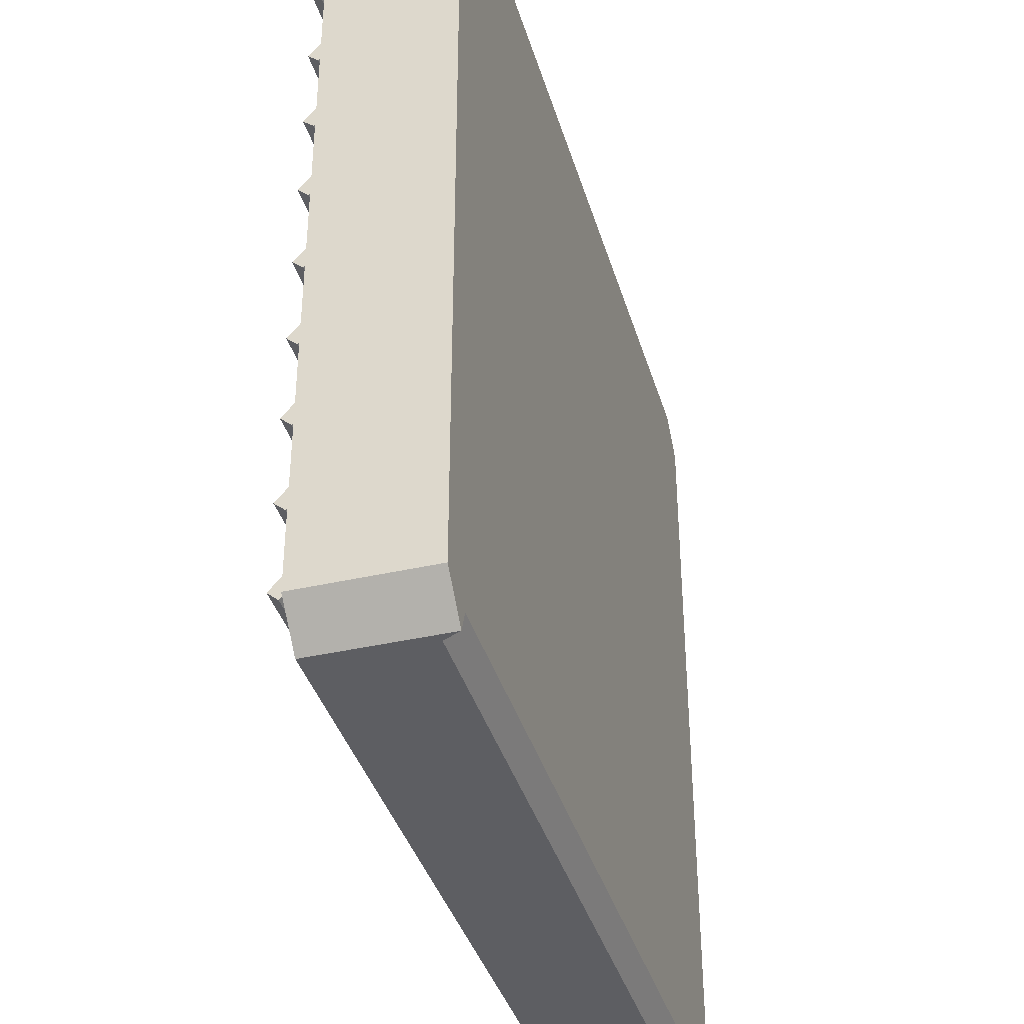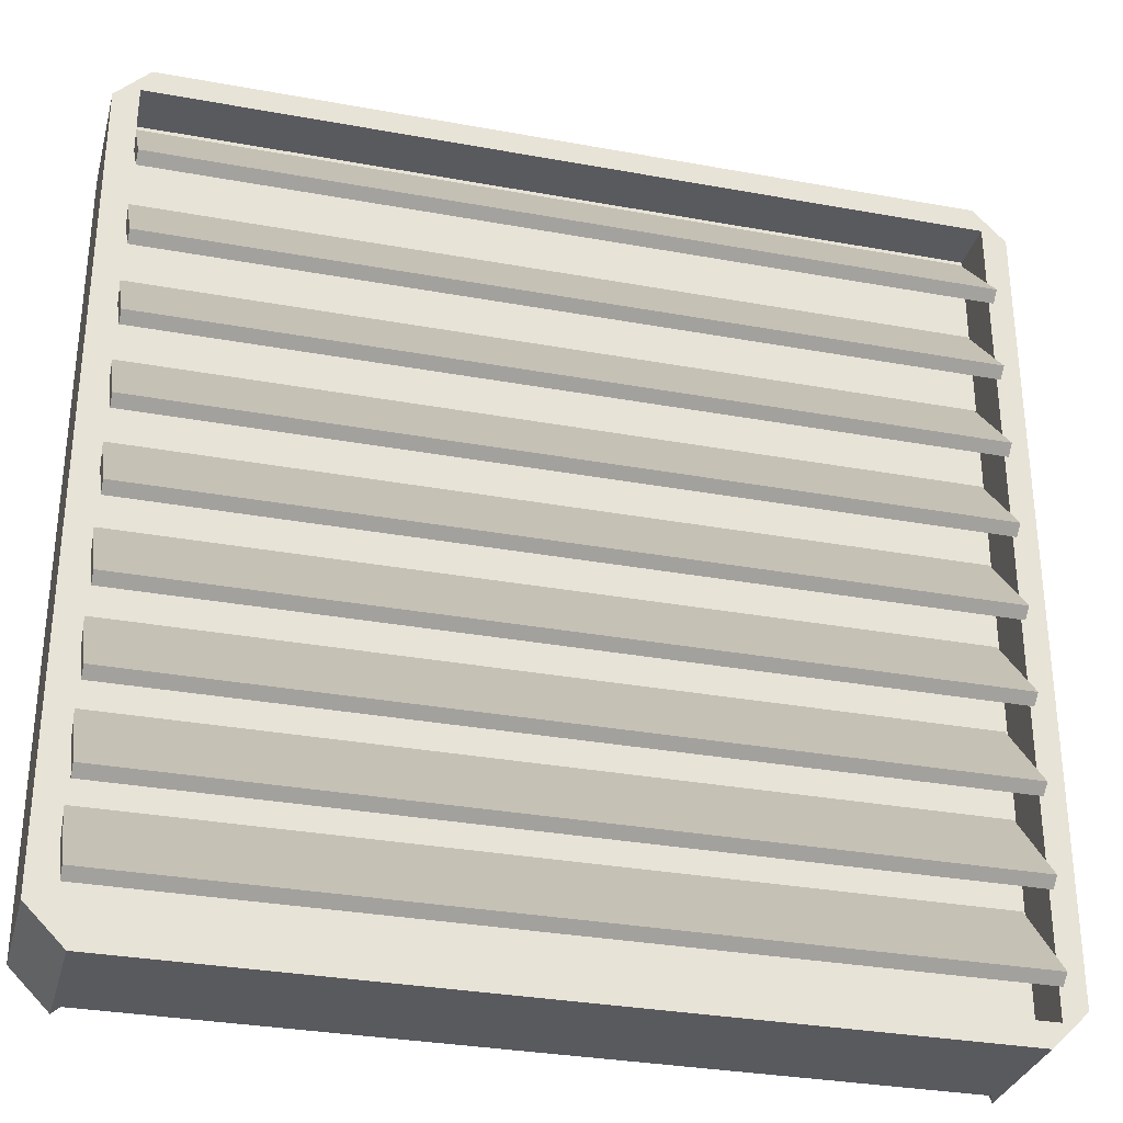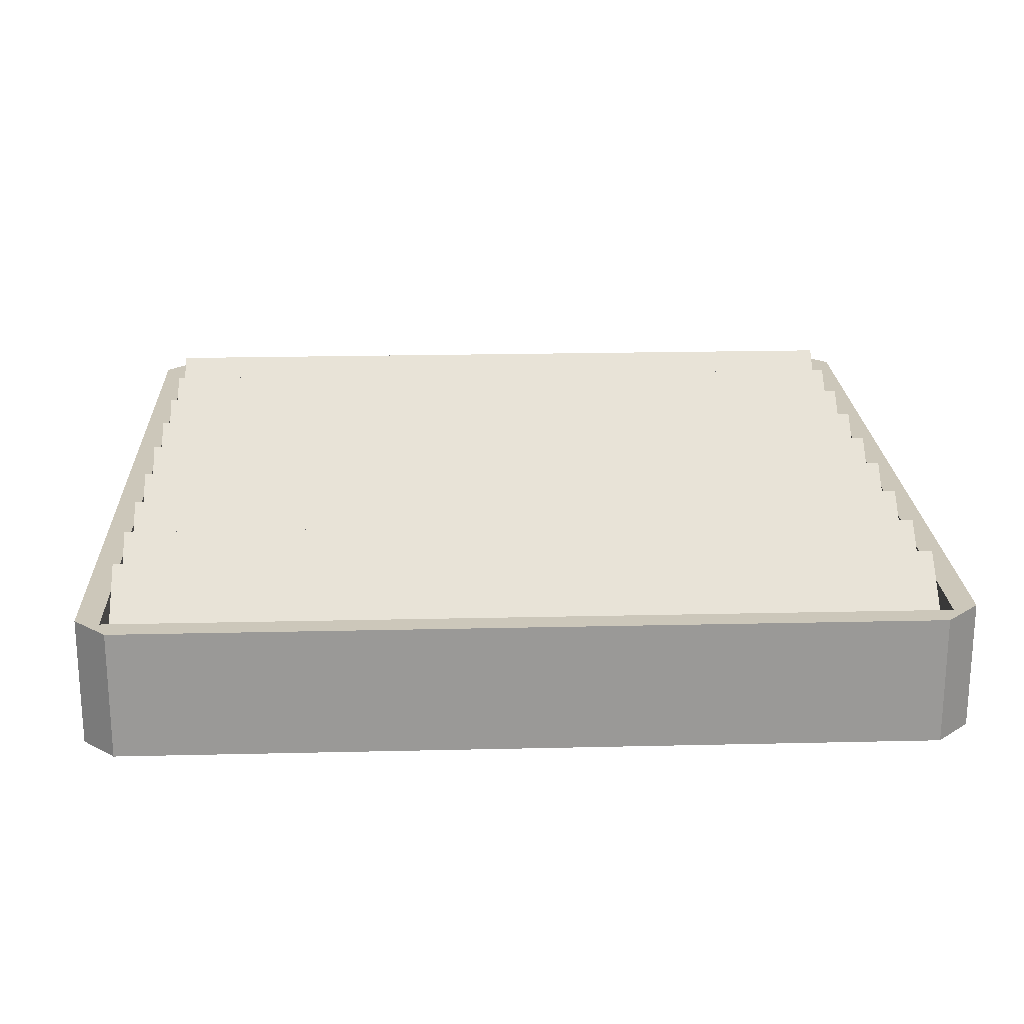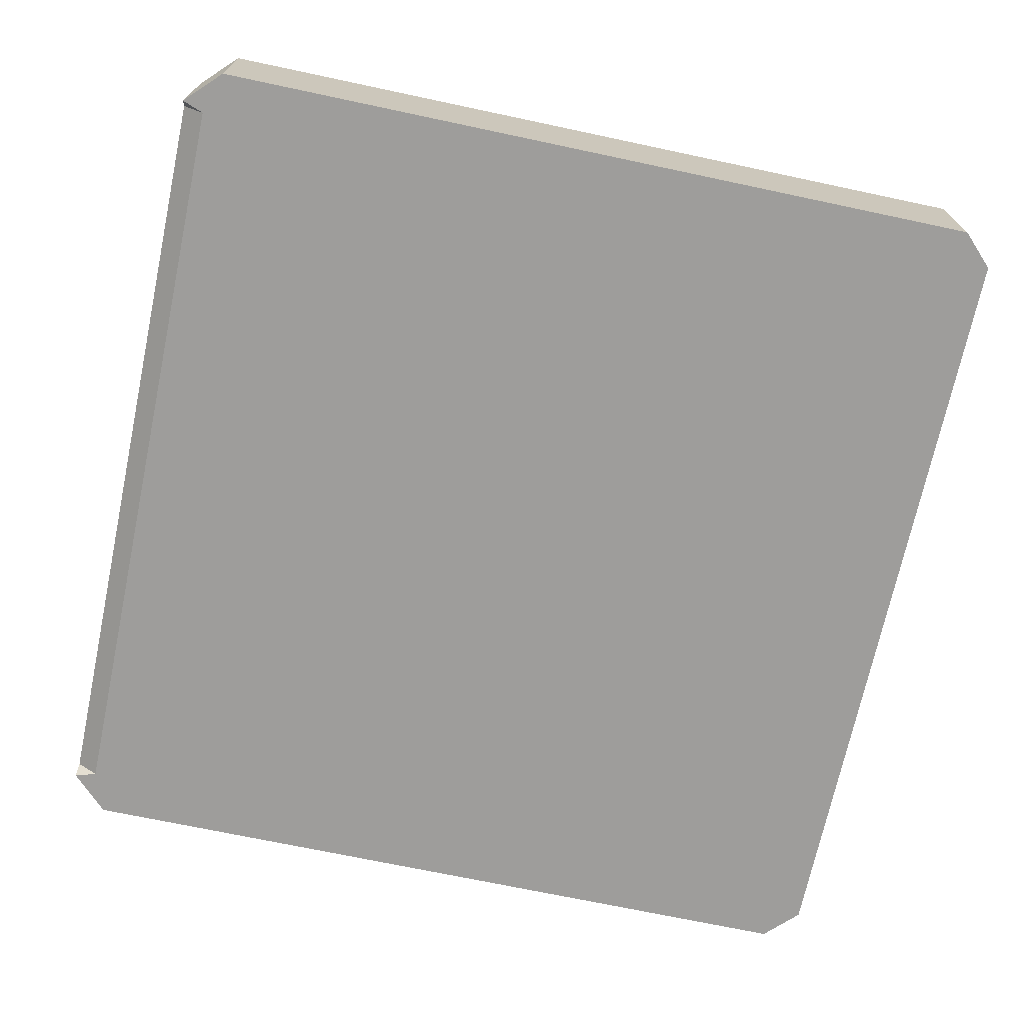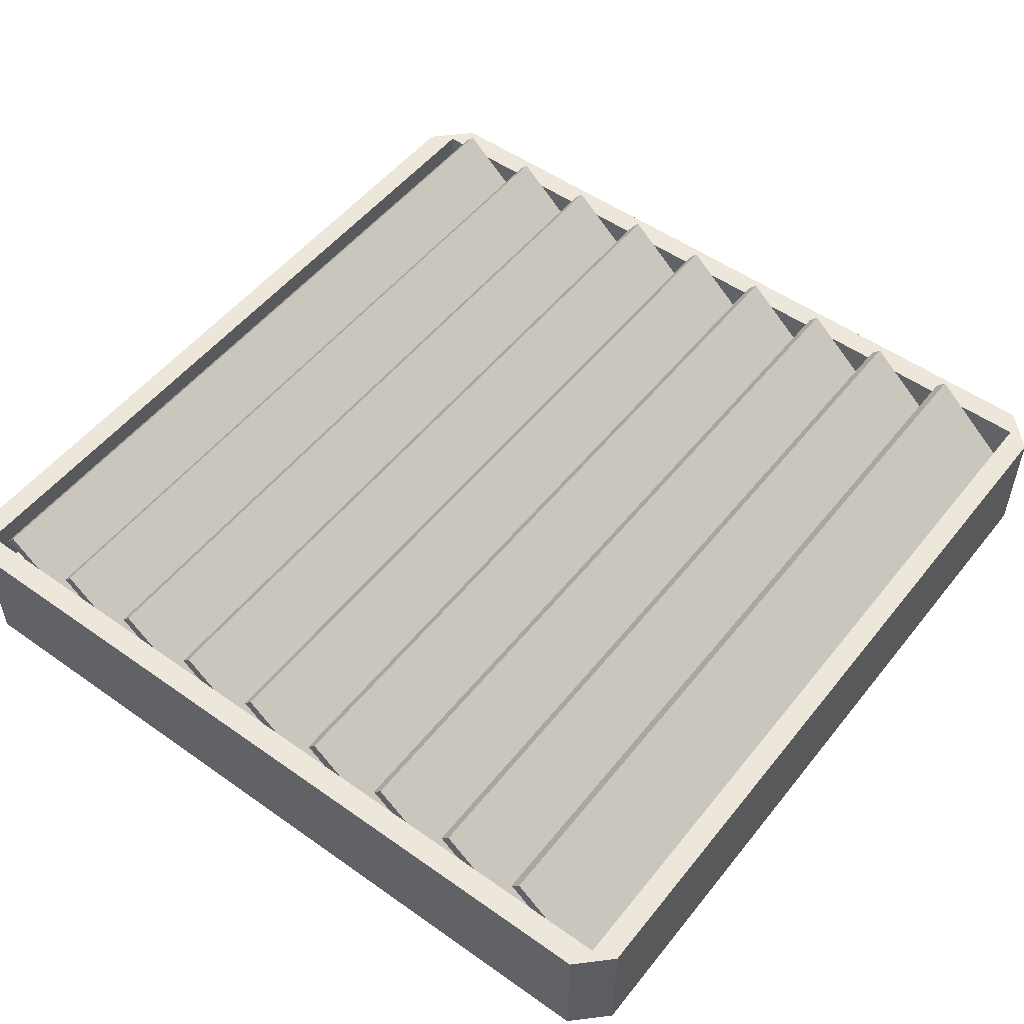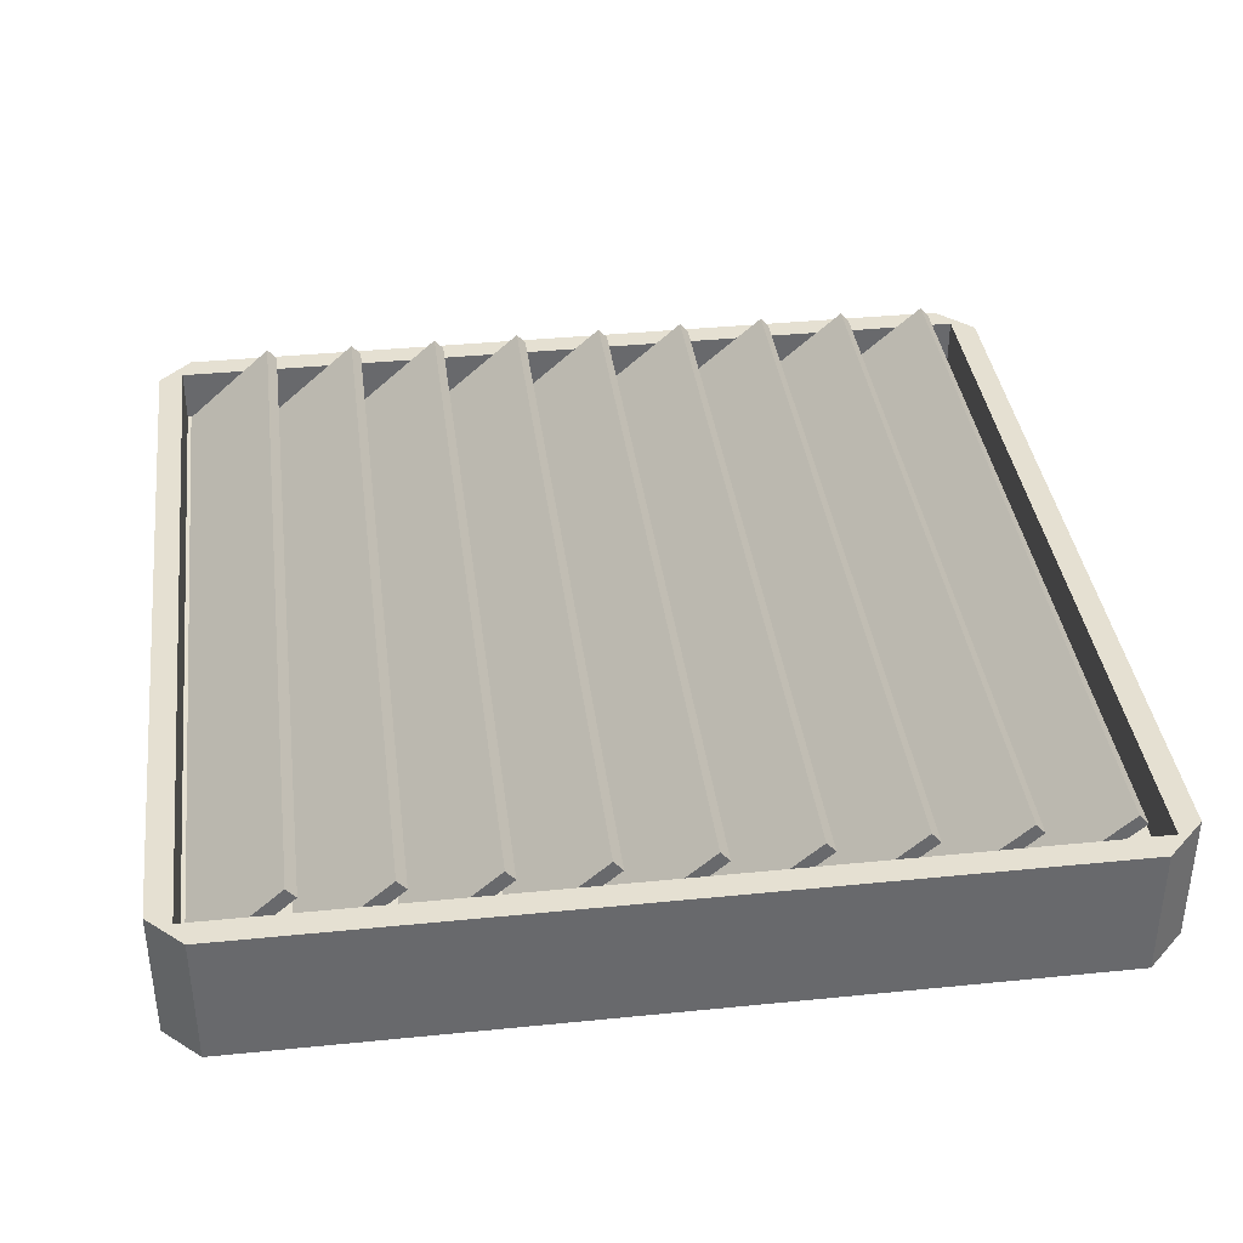
<metadata>
{"format":"obj","ext":"obj","renderer":"f3d","projection":"perspective","resolution":1024,"background":"white","views":[{"elev":-38.7,"azim":106.1,"up":"+Y"},{"elev":-31.6,"azim":-14.5,"up":"+Y"},{"elev":21.3,"azim":177.6,"up":"+Z"},{"elev":-70.7,"azim":78.0,"up":"+Z"},{"elev":52.1,"azim":127.4,"up":"+Z"},{"elev":37.7,"azim":-97.3,"up":"+Z"}]}
</metadata>
<code>
g default
v -0.4491 -0.4415 0.08854
v 0.4491 -0.4415 0.08854
v -0.5 -0.3915 0.08854
v -0.4715 -0.414 0.08854
v 0.4715 -0.414 0.08854
v 0.5 -0.3915 0.08854
v -0.5 0.5086 0.08854
v -0.4715 0.5311 0.08854
v 0.4715 0.5311 0.08854
v 0.5 0.5086 0.08854
v -0.4491 0.5585 0.08854
v 0.4491 0.5585 0.08854
v -0.4491 0.5585 -0.05945
v 0.4491 0.5585 -0.05945
v -0.5 0.5086 -0.05945
v -0.4491 0.5086 -0.05945
v 0.4491 0.5086 -0.05945
v 0.5 0.5086 -0.05945
v -0.5 -0.3915 -0.05945
v -0.4491 -0.3915 -0.05945
v 0.4491 -0.3915 -0.05945
v 0.5 -0.3915 -0.05945
v -0.4491 -0.4415 -0.03978
v -0.4566 -0.4415 -0.05945
v -0.4491 -0.416 -0.05945
v 0.4491 -0.4415 -0.03978
v 0.4491 -0.416 -0.05945
v 0.4585 -0.4415 -0.05945
v -0.5 0.5195 0.08854
v -0.461 0.5585 0.08854
v -0.5 0.5195 -0.05945
v -0.461 0.5585 -0.05945
v 0.4625 0.5586 0.08854
v 0.5001 0.5211 0.08854
v 0.5001 0.5211 -0.05945
v 0.4625 0.5586 -0.05945
v -0.4566 -0.4415 0.08854
v -0.5 -0.3981 0.08854
v -0.5 -0.3981 -0.05944
v 0.5001 -0.4 0.08854
v 0.4585 -0.4415 0.08854
v 0.5001 -0.4 -0.05945
v -0.4715 -0.414 0.02924
v 0.4715 -0.414 0.02924
v 0.4715 0.5311 0.02924
v -0.4715 0.5311 0.02924
g pCube1 group1
f 1 2 5 4
f 2 41 40 6 5
f 3 4 8 7
f 43 44 45 46
f 5 6 10 9
f 7 8 11 30 29
f 8 9 12 11
f 9 10 34 33 12
f 32 30 11 13
f 11 12 14 13
f 12 33 36 14
f 13 14 17 16
f 14 36 35 18 17
f 15 16 20 19
f 16 17 21 20
f 17 18 22 21
f 19 20 25 24 39
f 20 21 27 25
f 21 22 42 28 27
f 37 24 23 1
f 23 26 2 1
f 40 42 22 6
f 6 22 18 10
f 10 18 35 34
f 39 38 3 19
f 19 3 7 15
f 15 7 29 31
f 26 28 41 2
f 31 32 13 16 15
f 38 37 1 4 3
f 23 25 27 26
f 29 30 32 31
f 33 34 35 36
f 37 38 39 24
f 40 41 28 42
f 23 24 25
f 26 27 28
f 4 5 44 43
f 5 9 45 44
f 9 8 46 45
f 8 4 43 46
g default
v -0.4692 0.4273 0.1171
v 0.4692 0.4273 0.1171
v -0.4692 0.5432 0.01472
v 0.4692 0.5432 0.01472
v -0.4692 0.5328 0.002913
v 0.4692 0.5328 0.002913
v -0.4692 0.4169 0.1053
v 0.4692 0.4169 0.1053
g group1 pCube2 pCube4 pCube6 pCube8 pCube10 pCube12 pCube14 pCube16 pCube18
f 47 48 50 49
f 49 50 52 51
f 51 52 54 53
f 53 54 48 47
f 48 54 52 50
f 53 47 49 51
g default
v -0.4692 0.3265 0.1152
v 0.4692 0.3265 0.1152
v -0.4692 0.4433 0.01385
v 0.4692 0.4433 0.01385
v -0.4692 0.433 0.001946
v 0.4692 0.433 0.001946
v -0.4692 0.3162 0.1033
v 0.4692 0.3162 0.1033
g group1 pCube2 pCube4 pCube6 pCube8 pCube10 pCube12 pCube14 pCube16 pCube18
f 55 56 58 57
f 57 58 60 59
f 59 60 62 61
f 61 62 56 55
f 56 62 60 58
f 61 55 57 59
g default
v -0.4692 0.2265 0.1152
v 0.4692 0.2265 0.1152
v -0.4692 0.3433 0.01385
v 0.4692 0.3433 0.01385
v -0.4692 0.333 0.001946
v 0.4692 0.333 0.001946
v -0.4692 0.2162 0.1033
v 0.4692 0.2162 0.1033
g group1 pCube2 pCube4 pCube6 pCube8 pCube10 pCube12 pCube14 pCube16 pCube18
f 63 64 66 65
f 65 66 68 67
f 67 68 70 69
f 69 70 64 63
f 64 70 68 66
f 69 63 65 67
g default
v -0.4692 0.1265 0.1152
v 0.4692 0.1265 0.1152
v -0.4692 0.2433 0.01385
v 0.4692 0.2433 0.01385
v -0.4692 0.233 0.001946
v 0.4692 0.233 0.001946
v -0.4692 0.1162 0.1033
v 0.4692 0.1162 0.1033
g group1 pCube2 pCube4 pCube6 pCube8 pCube10 pCube12 pCube14 pCube16 pCube18
f 71 72 74 73
f 73 74 76 75
f 75 76 78 77
f 77 78 72 71
f 72 78 76 74
f 77 71 73 75
g default
v -0.4692 0.02649 0.1152
v 0.4692 0.02649 0.1152
v -0.4692 0.1433 0.01385
v 0.4692 0.1433 0.01385
v -0.4692 0.133 0.001946
v 0.4692 0.133 0.001946
v -0.4692 0.01617 0.1033
v 0.4692 0.01617 0.1033
g group1 pCube2 pCube4 pCube6 pCube8 pCube10 pCube12 pCube14 pCube16 pCube18
f 79 80 82 81
f 81 82 84 83
f 83 84 86 85
f 85 86 80 79
f 80 86 84 82
f 85 79 81 83
g default
v -0.4692 -0.07351 0.1152
v 0.4692 -0.07351 0.1152
v -0.4692 0.04332 0.01385
v 0.4692 0.04332 0.01385
v -0.4692 0.03299 0.001946
v 0.4692 0.03299 0.001946
v -0.4692 -0.08383 0.1033
v 0.4692 -0.08383 0.1033
g group1 pCube2 pCube4 pCube6 pCube8 pCube10 pCube12 pCube14 pCube16 pCube18
f 87 88 90 89
f 89 90 92 91
f 91 92 94 93
f 93 94 88 87
f 88 94 92 90
f 93 87 89 91
g default
v -0.4692 -0.1735 0.1152
v 0.4692 -0.1735 0.1152
v -0.4692 -0.05668 0.01385
v 0.4692 -0.05668 0.01385
v -0.4692 -0.06701 0.001946
v 0.4692 -0.06701 0.001946
v -0.4692 -0.1838 0.1033
v 0.4692 -0.1838 0.1033
g group1 pCube2 pCube4 pCube6 pCube8 pCube10 pCube12 pCube14 pCube16 pCube18
f 95 96 98 97
f 97 98 100 99
f 99 100 102 101
f 101 102 96 95
f 96 102 100 98
f 101 95 97 99
g default
v -0.4692 -0.2735 0.1152
v 0.4692 -0.2735 0.1152
v -0.4692 -0.1567 0.01385
v 0.4692 -0.1567 0.01385
v -0.4692 -0.167 0.001946
v 0.4692 -0.167 0.001946
v -0.4692 -0.2838 0.1033
v 0.4692 -0.2838 0.1033
g group1 pCube2 pCube4 pCube6 pCube8 pCube10 pCube12 pCube14 pCube16 pCube18
f 103 104 106 105
f 105 106 108 107
f 107 108 110 109
f 109 110 104 103
f 104 110 108 106
f 109 103 105 107
g default
v -0.4692 -0.3735 0.1152
v 0.4692 -0.3735 0.1152
v -0.4692 -0.2567 0.01385
v 0.4692 -0.2567 0.01385
v -0.4692 -0.267 0.001946
v 0.4692 -0.267 0.001946
v -0.4692 -0.3838 0.1033
v 0.4692 -0.3838 0.1033
g group1 pCube2 pCube4 pCube6 pCube8 pCube10 pCube12 pCube14 pCube16 pCube18
f 111 112 114 113
f 113 114 116 115
f 115 116 118 117
f 117 118 112 111
f 112 118 116 114
f 117 111 113 115

</code>
